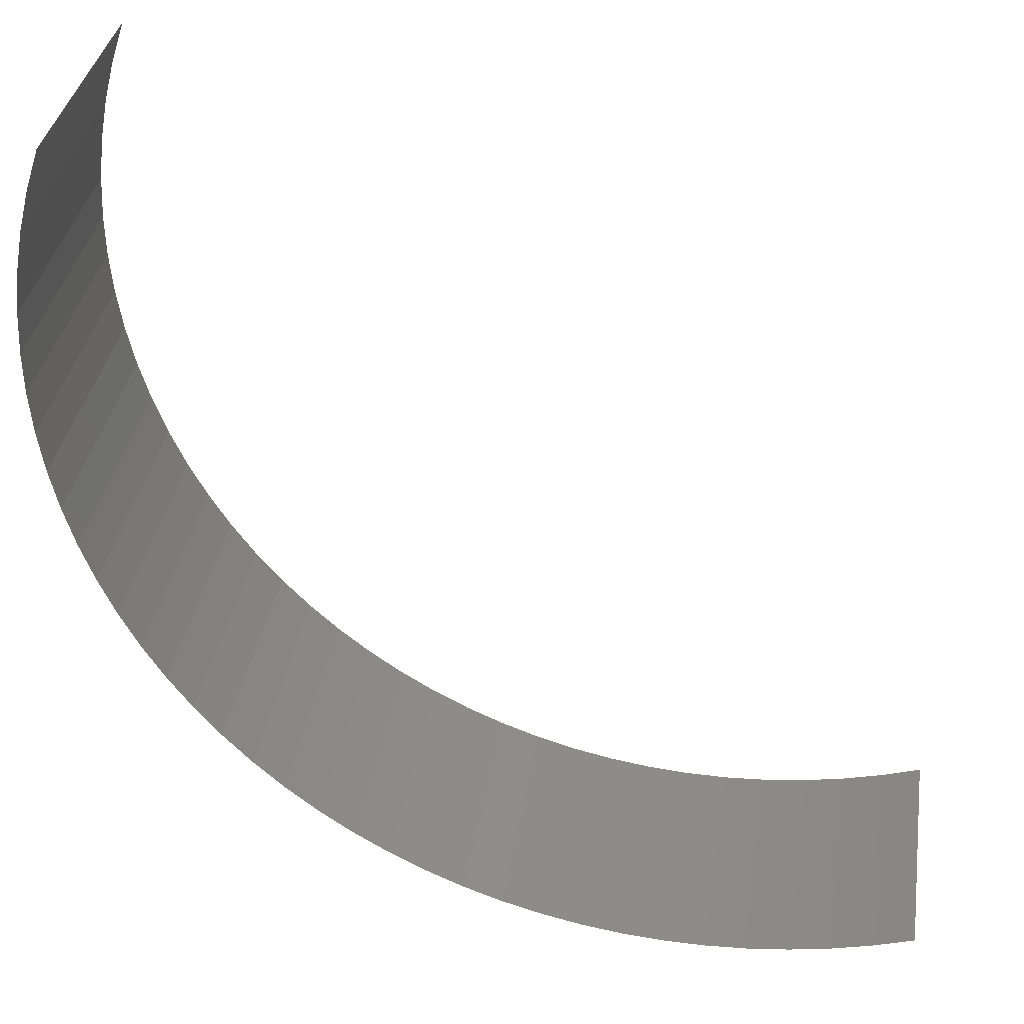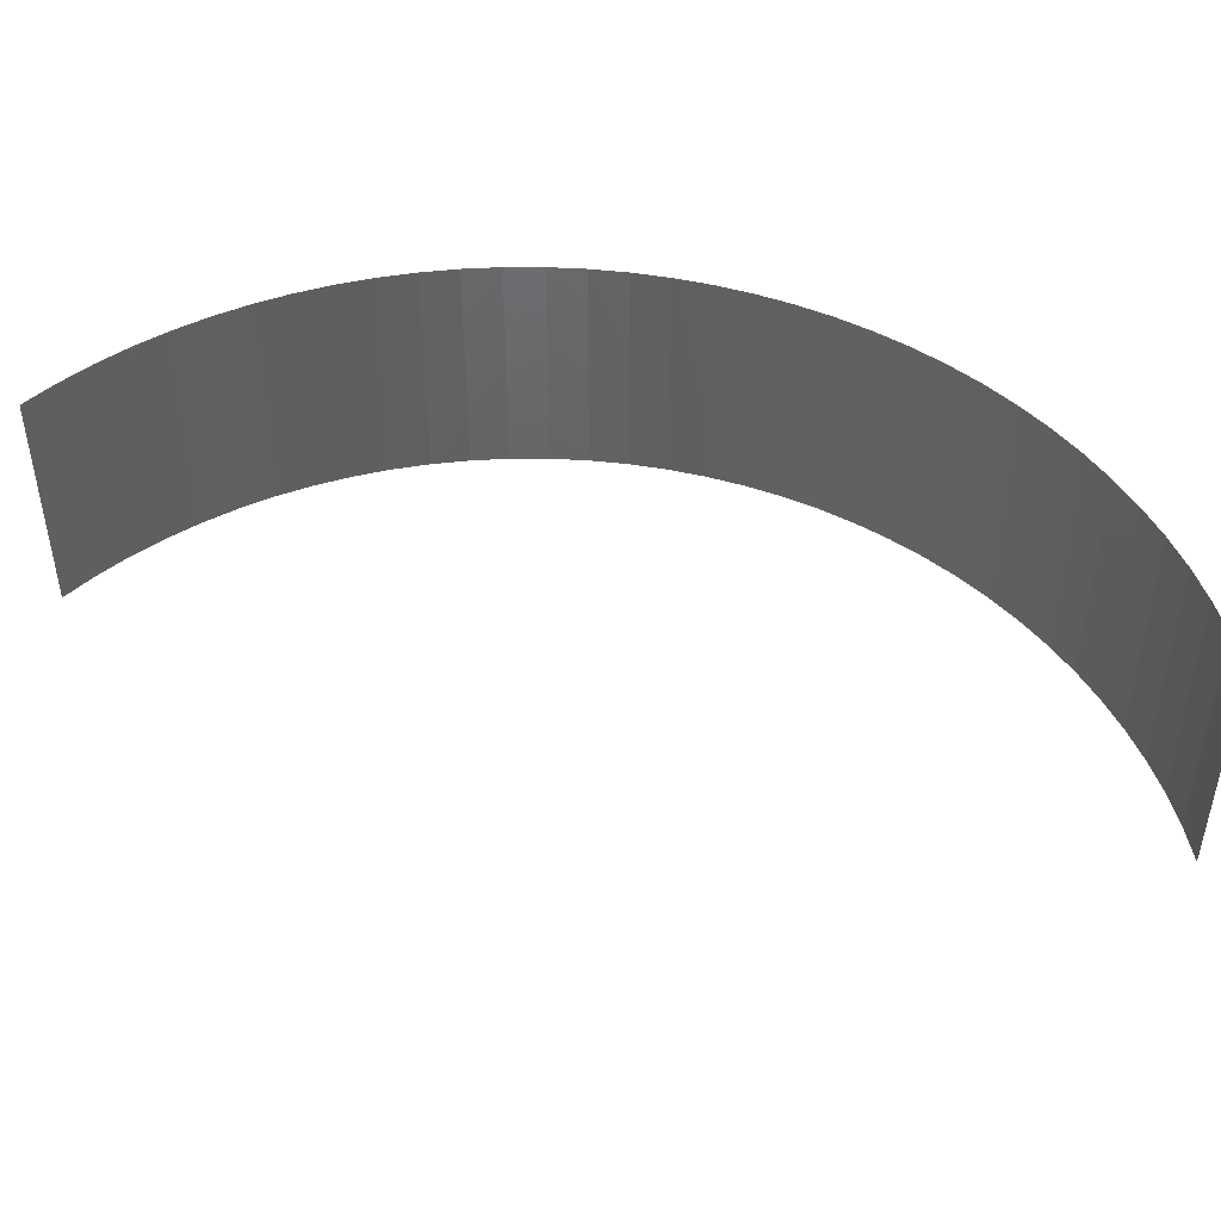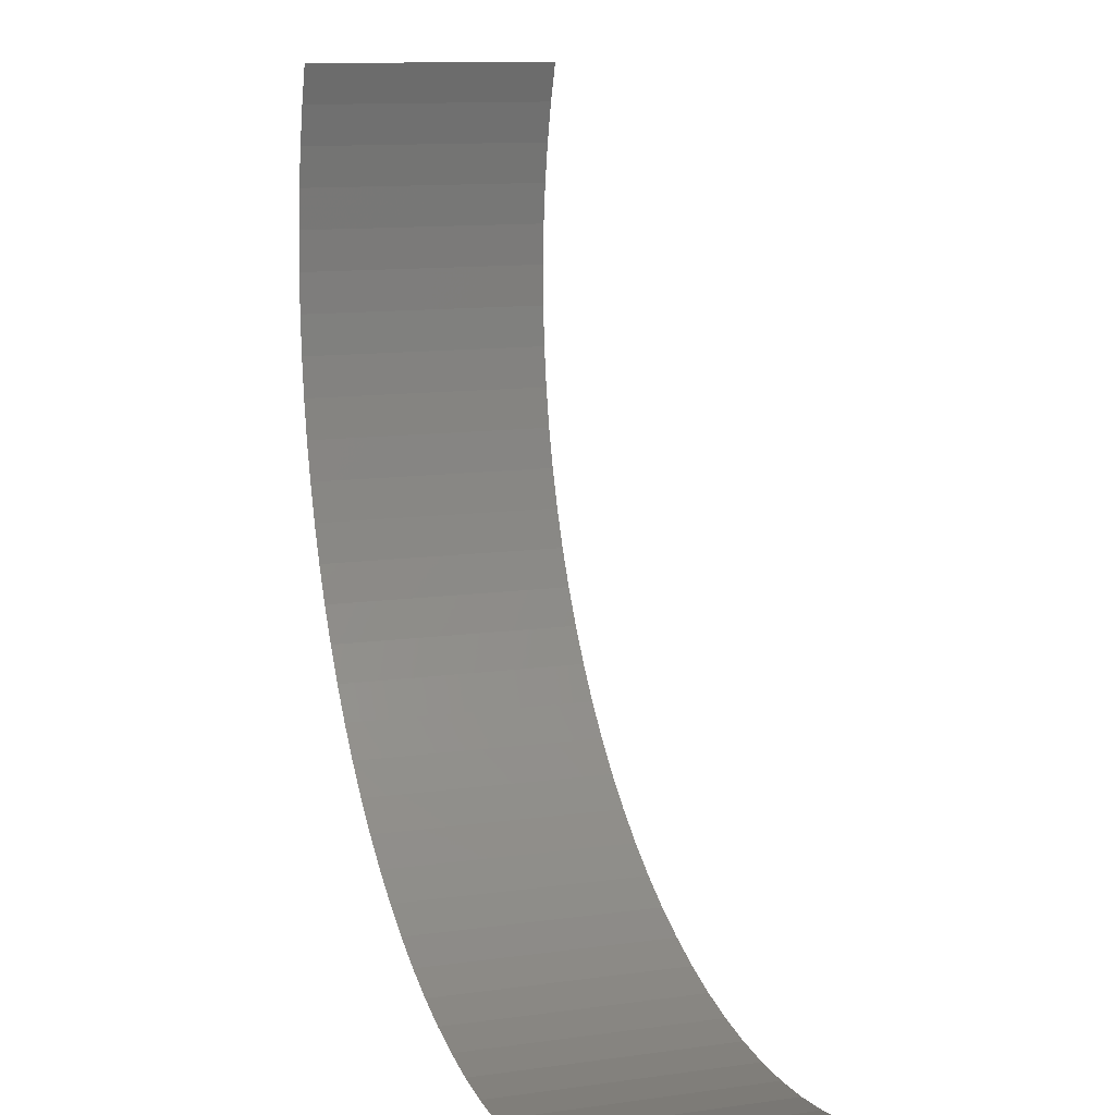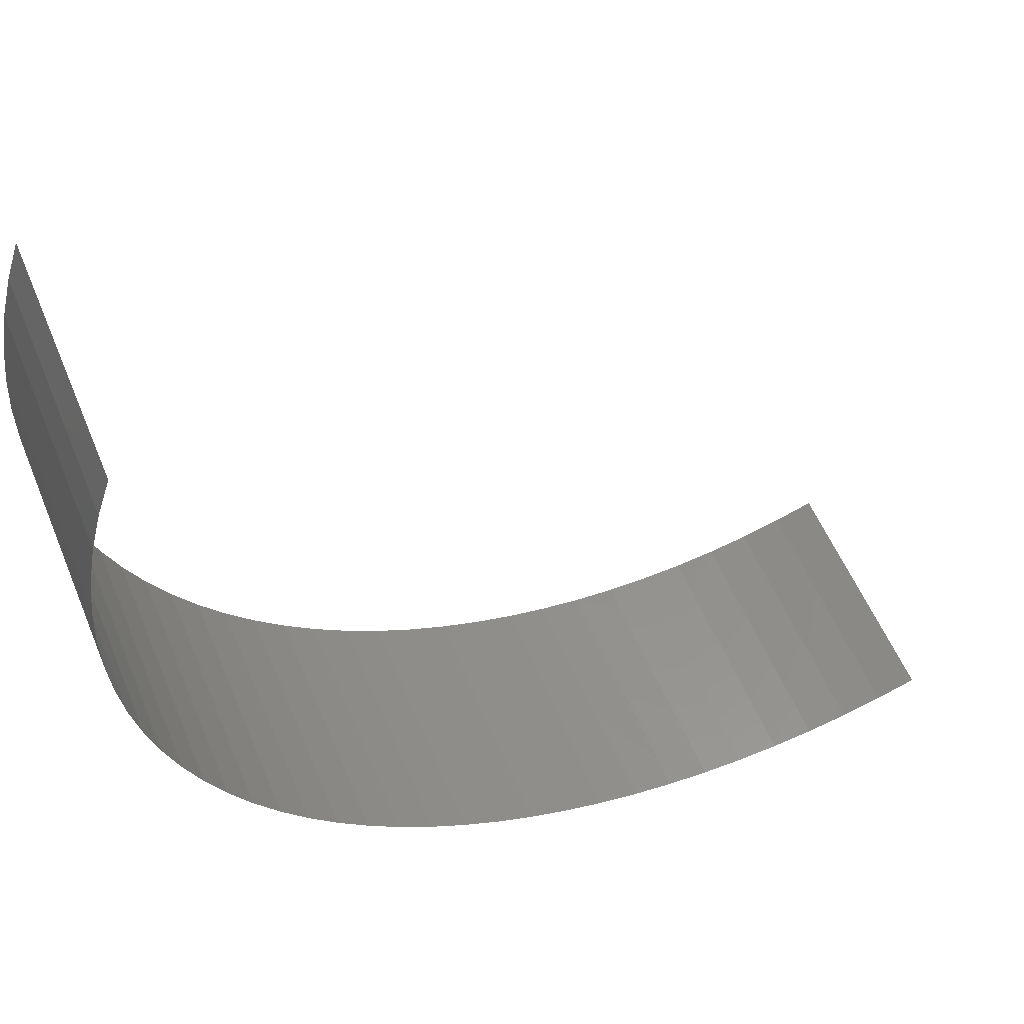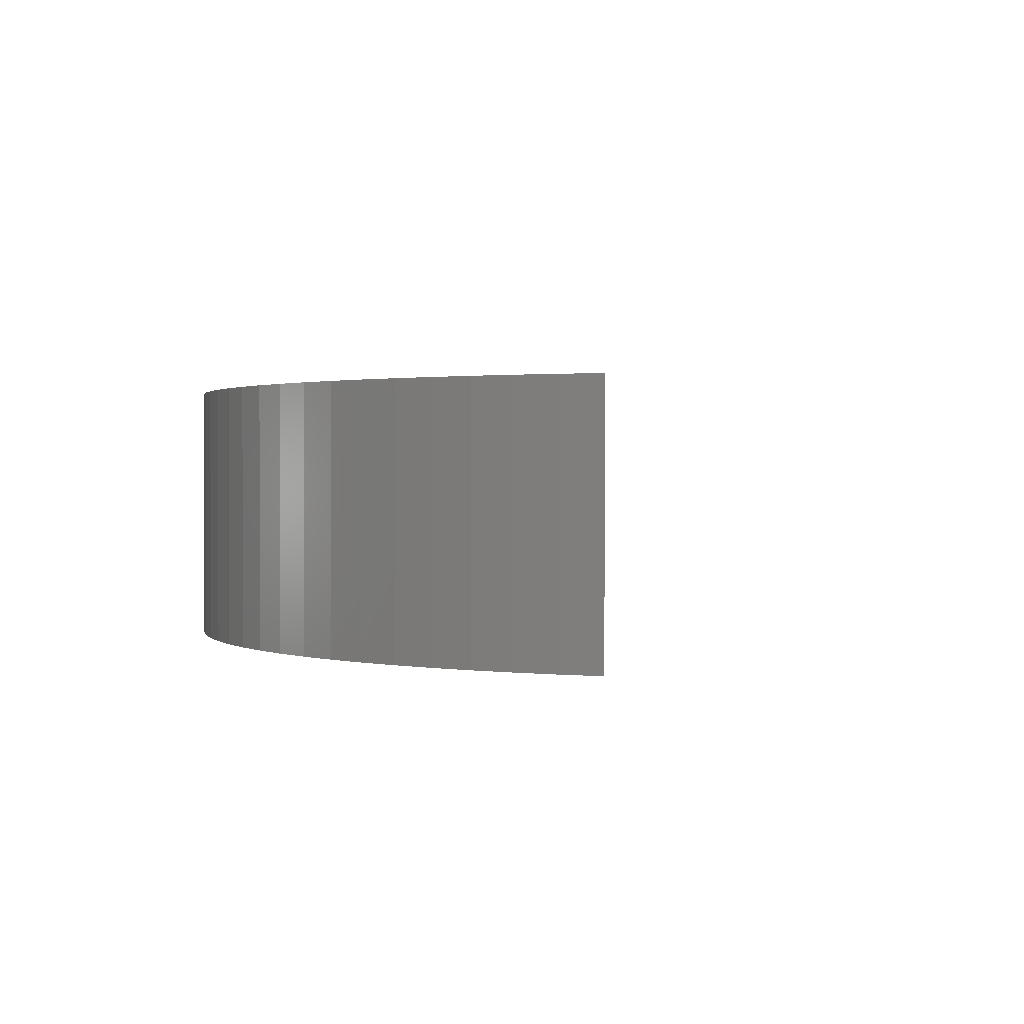
<metadata>
{"format":"stl","ext":"stl","renderer":"f3d","projection":"perspective","resolution":1024,"background":"white","views":[{"elev":35.5,"azim":8.8,"up":"+Y"},{"elev":45.7,"azim":152.3,"up":"+Z"},{"elev":11.6,"azim":71.2,"up":"+Y"},{"elev":55.2,"azim":-22.3,"up":"+Y"},{"elev":1.1,"azim":39.9,"up":"+Z"}]}
</metadata>
<code>
# stl→obj: 70 verts, 68 faces
v 120.7 -126.6 2.992e-15
v 120.9 -126.1 2.385e-15
v 120.9 -126.1 -3.571
v 120.7 -126.6 -3.571
v 120.6 -127.2 3.003e-15
v 120.6 -127.2 -3.571
v 120.5 -127.7 -3.571
v 120.5 -127.7 3.012e-15
v 120.4 -128.3 3.021e-15
v 120.4 -128.3 -3.571
v 120.4 -128.9 -3.571
v 120.4 -128.9 3.029e-15
v 120.4 -129.5 3.036e-15
v 120.4 -129.5 -3.571
v 120.4 -130.1 3.042e-15
v 120.4 -130.1 -3.571
v 120.5 -130.7 -3.571
v 120.5 -130.7 3.047e-15
v 120.6 -131.2 3.051e-15
v 120.6 -131.2 -3.571
v 120.8 -131.8 3.053e-15
v 120.8 -131.8 -3.571
v 121 -132.4 -3.571
v 121 -132.4 3.055e-15
v 121.2 -132.9 3.056e-15
v 121.2 -132.9 -3.571
v 121.5 -133.4 -3.571
v 121.5 -133.4 3.056e-15
v 121.8 -133.9 3.054e-15
v 121.8 -133.9 -3.571
v 122.1 -134.4 3.052e-15
v 122.1 -134.4 -3.571
v 122.5 -134.8 3.048e-15
v 122.5 -134.8 -3.571
v 122.9 -135.3 3.044e-15
v 122.9 -135.3 -3.571
v 123.3 -135.7 3.038e-15
v 123.3 -135.7 -3.571
v 123.8 -136 3.032e-15
v 123.8 -136 -3.571
v 124.3 -136.4 -3.571
v 124.3 -136.4 3.024e-15
v 124.8 -136.7 -3.571
v 124.8 -136.7 3.016e-15
v 125.3 -137 3.007e-15
v 125.3 -137 -3.571
v 125.8 -137.2 -3.571
v 125.8 -137.2 2.996e-15
v 126.4 -137.4 2.986e-15
v 126.4 -137.4 -3.571
v 126.9 -137.6 2.974e-15
v 126.9 -137.6 -3.571
v 127.5 -137.7 -3.571
v 127.5 -137.7 2.961e-15
v 128.1 -137.8 2.948e-15
v 128.1 -137.8 -3.571
v 128.7 -137.8 -3.571
v 128.7 -137.8 2.935e-15
v 129.3 -137.8 2.921e-15
v 129.3 -137.8 -3.571
v 129.9 -137.8 2.906e-15
v 129.9 -137.8 -3.571
v 130.4 -137.7 -3.571
v 130.4 -137.7 2.891e-15
v 131 -137.6 2.876e-15
v 131 -137.6 -3.571
v 131.6 -137.5 2.86e-15
v 131.6 -137.5 -3.571
v 132.1 -137.3 2.602e-15
v 132.1 -137.3 -3.571
f 1 2 3
f 1 3 4
f 5 6 7
f 5 4 6
f 5 1 4
f 8 5 7
f 9 10 11
f 9 7 10
f 9 8 7
f 12 9 11
f 13 11 14
f 13 12 11
f 15 13 14
f 15 16 17
f 15 14 16
f 18 15 17
f 19 18 17
f 19 17 20
f 21 19 20
f 21 22 23
f 21 20 22
f 24 21 23
f 25 24 23
f 25 26 27
f 25 23 26
f 28 25 27
f 29 28 27
f 29 27 30
f 31 29 30
f 31 30 32
f 33 31 32
f 33 32 34
f 35 33 34
f 35 34 36
f 37 35 36
f 37 36 38
f 39 40 41
f 39 38 40
f 39 37 38
f 42 39 41
f 42 41 43
f 44 42 43
f 45 46 47
f 45 43 46
f 45 44 43
f 48 45 47
f 49 47 50
f 49 48 47
f 51 52 53
f 51 50 52
f 51 49 50
f 54 51 53
f 55 56 57
f 55 53 56
f 55 54 53
f 58 55 57
f 59 57 60
f 59 58 57
f 61 62 63
f 61 60 62
f 61 59 60
f 64 61 63
f 65 64 63
f 65 63 66
f 67 65 66
f 67 66 68
f 69 67 68
f 69 68 70

</code>
